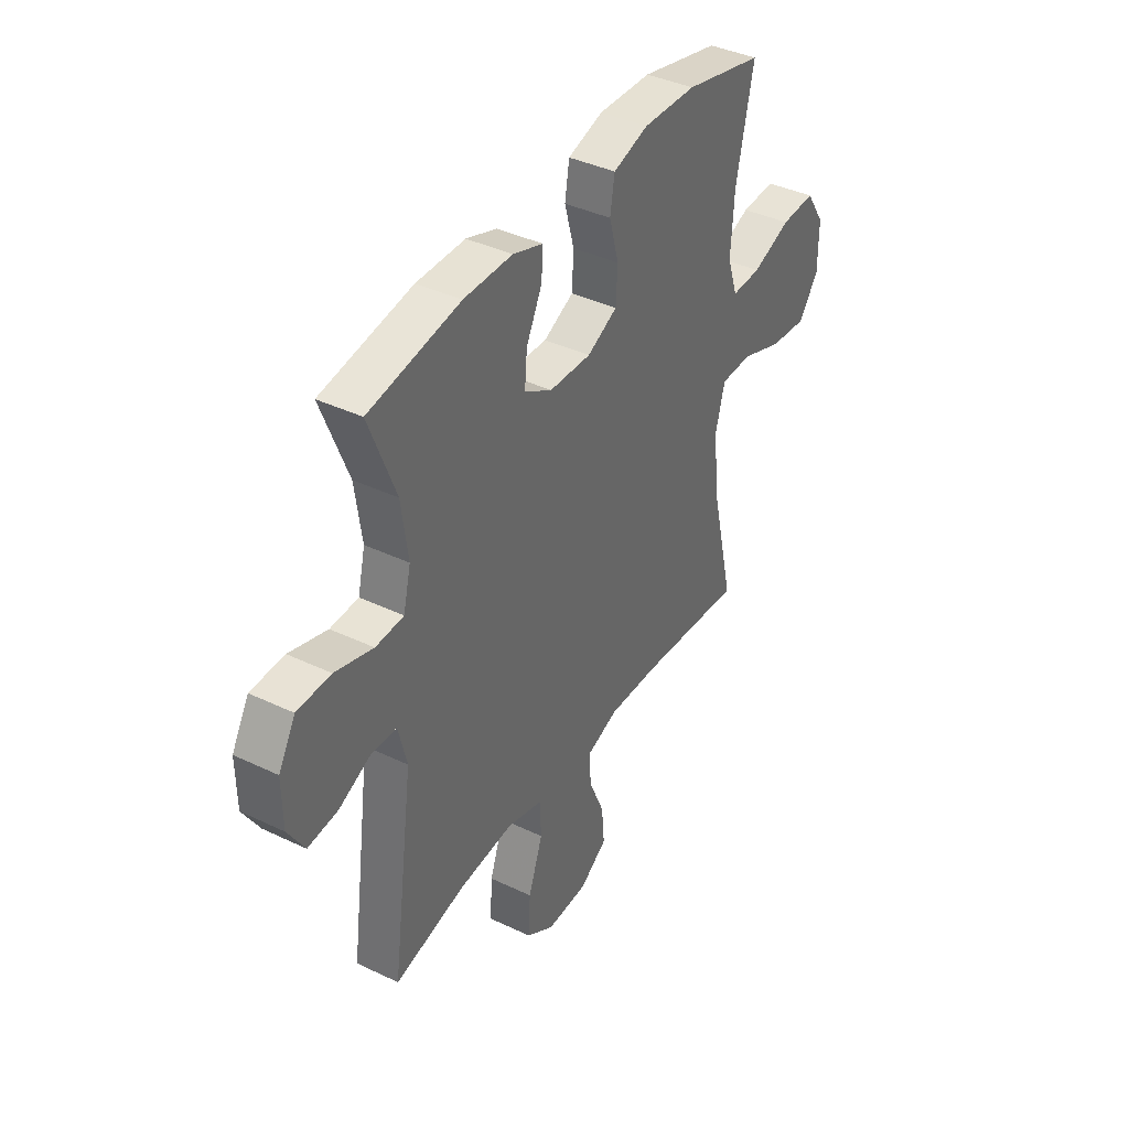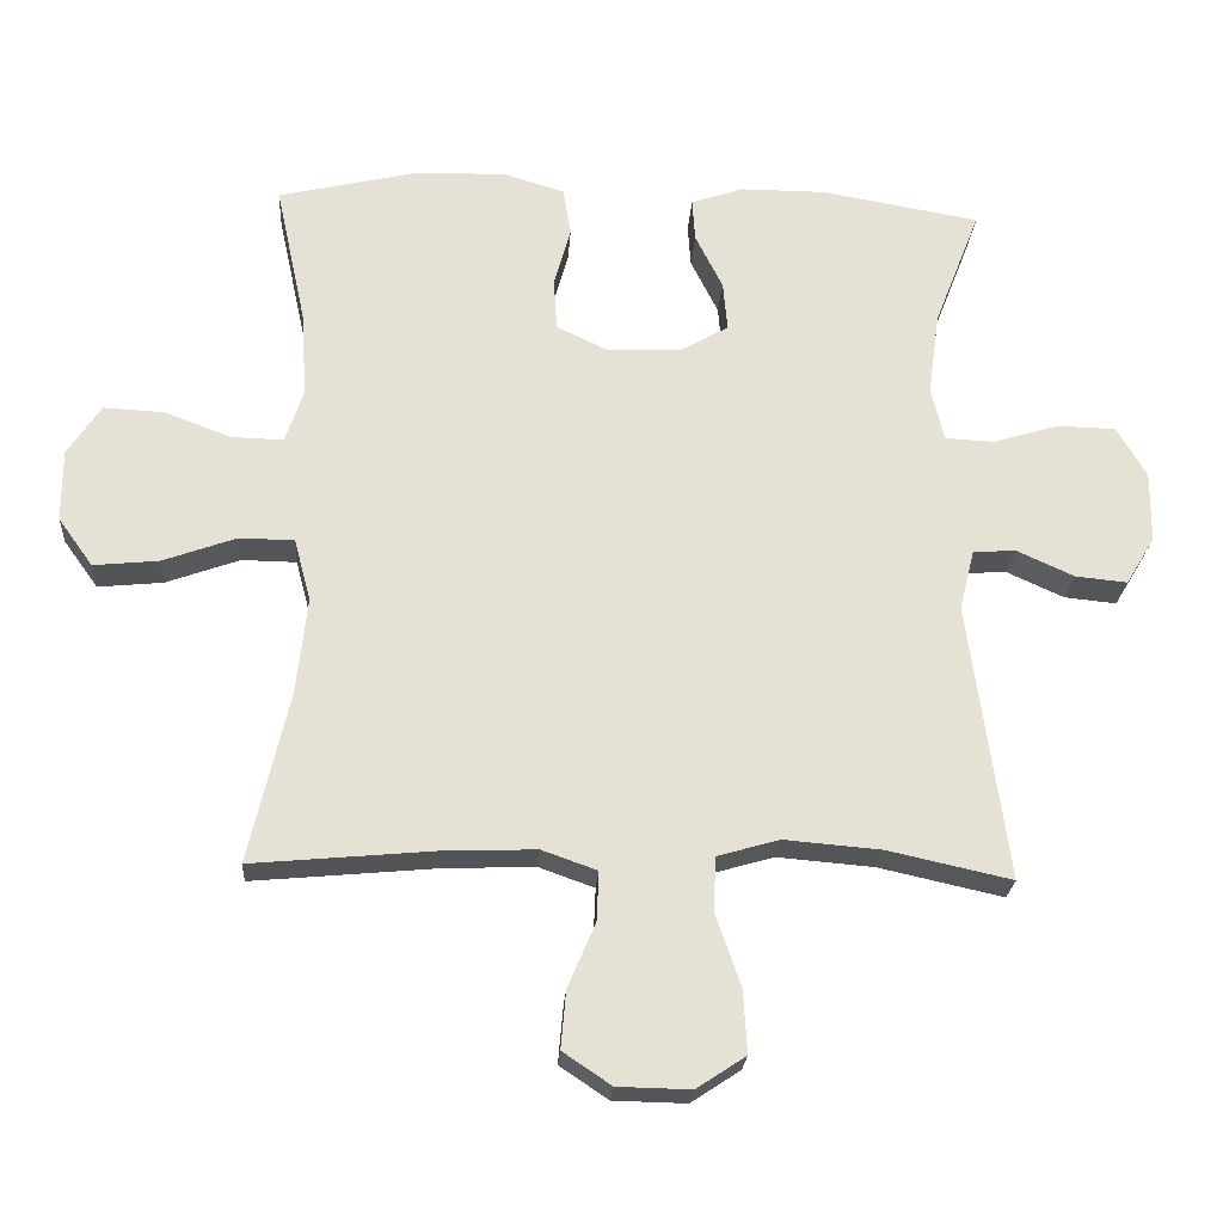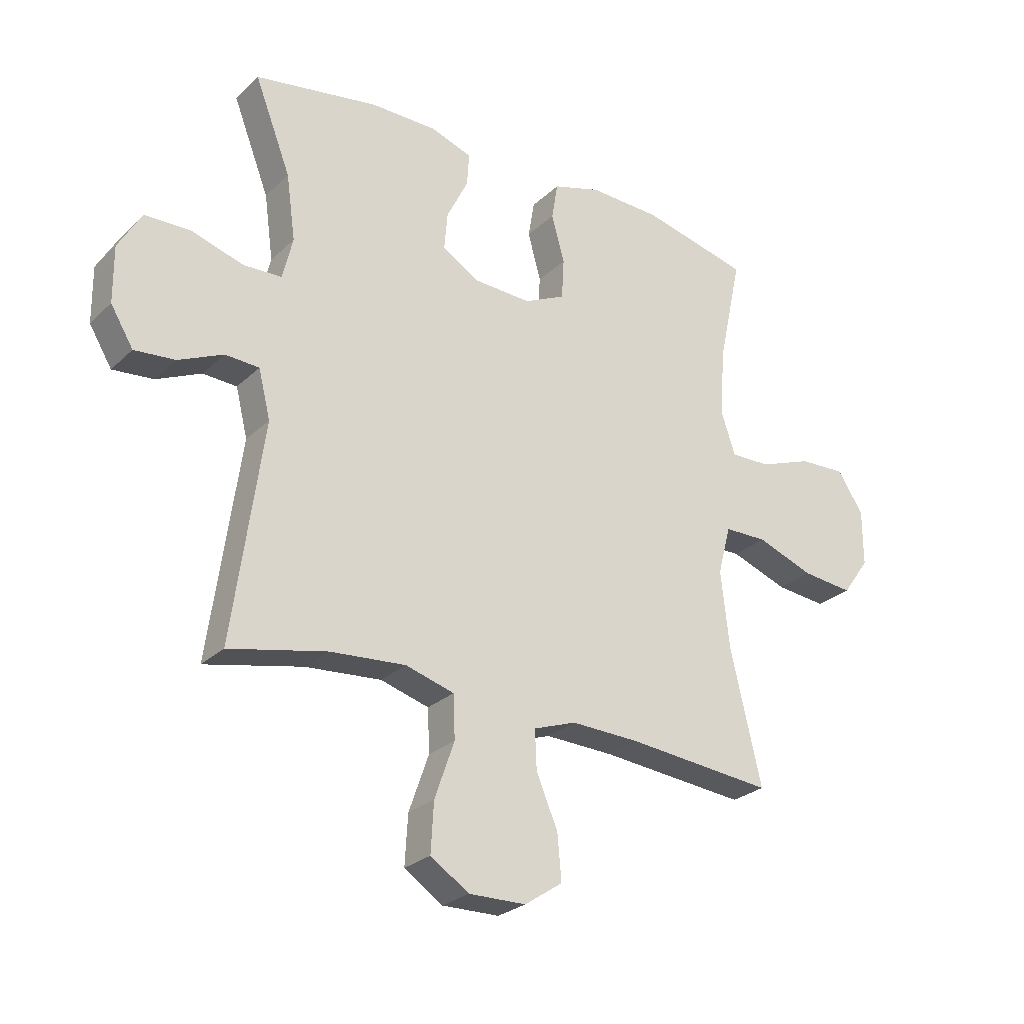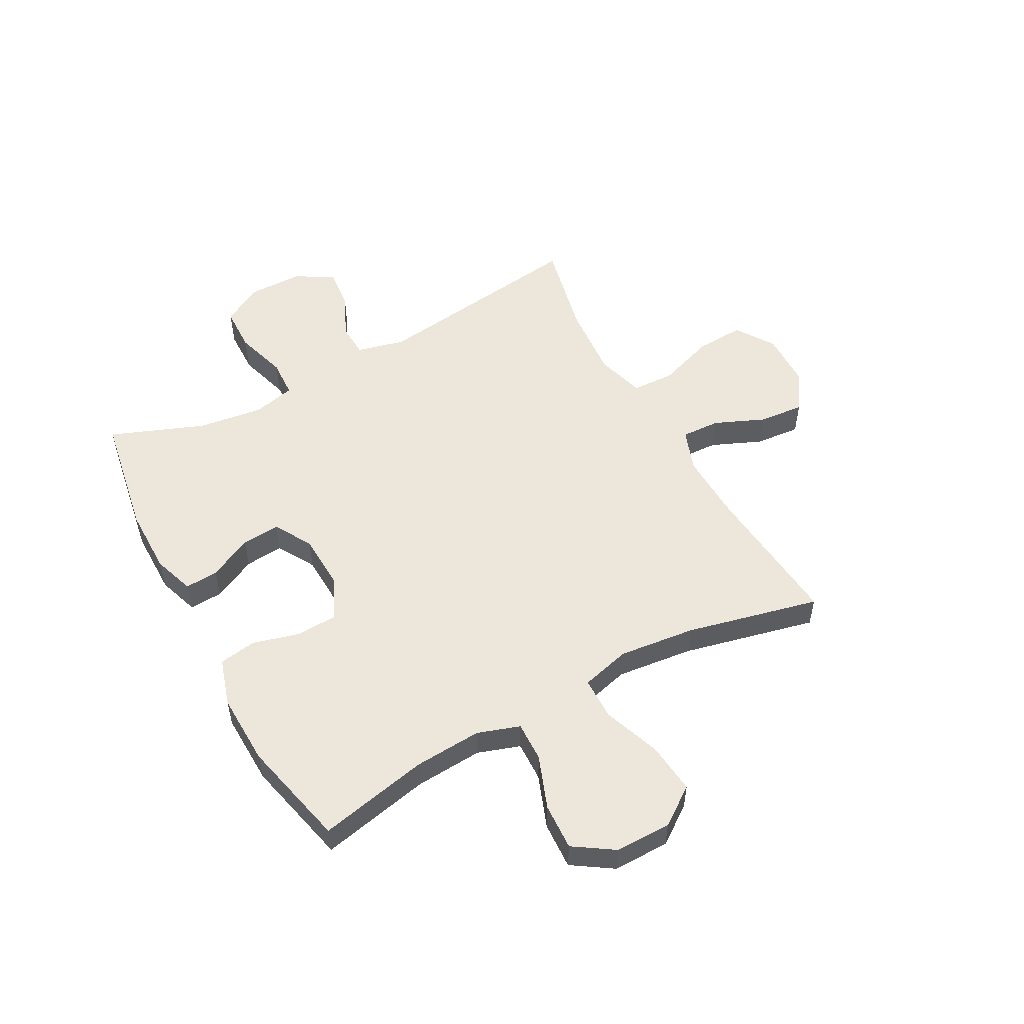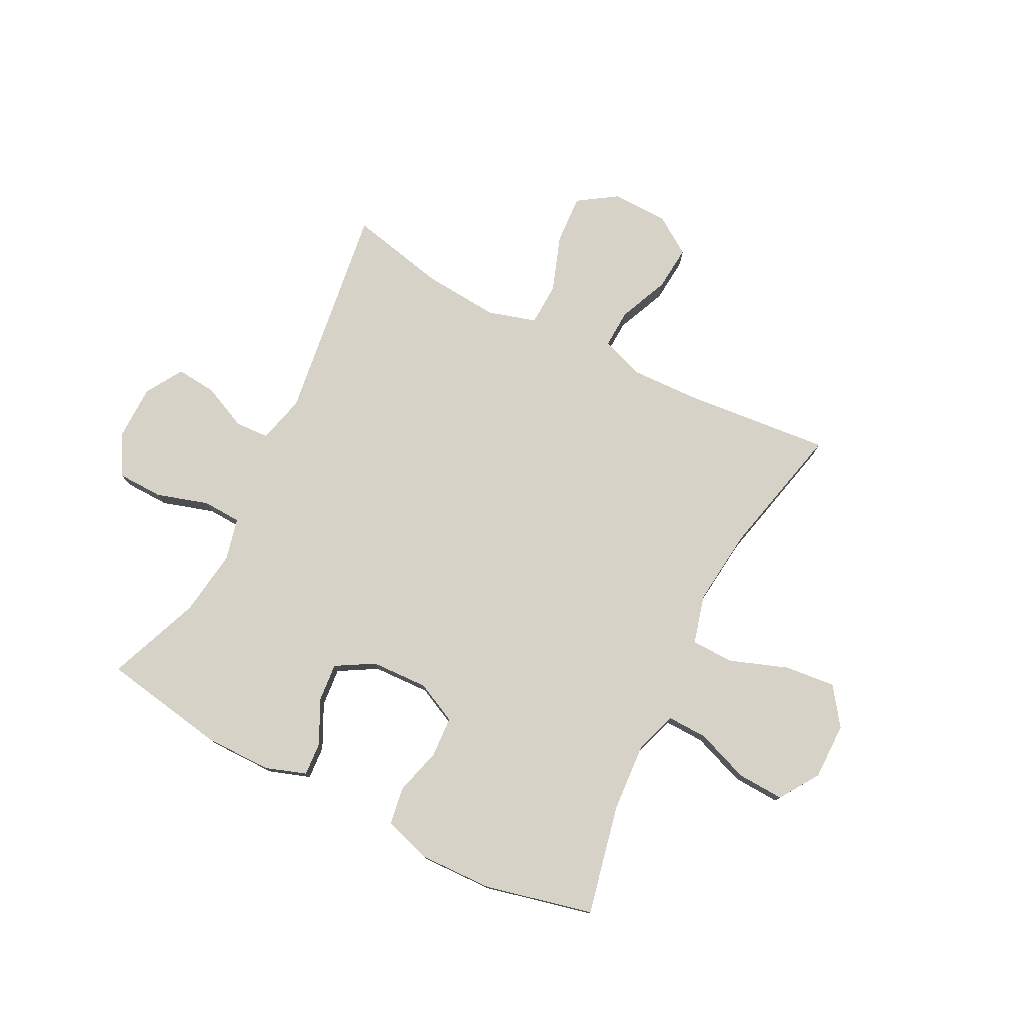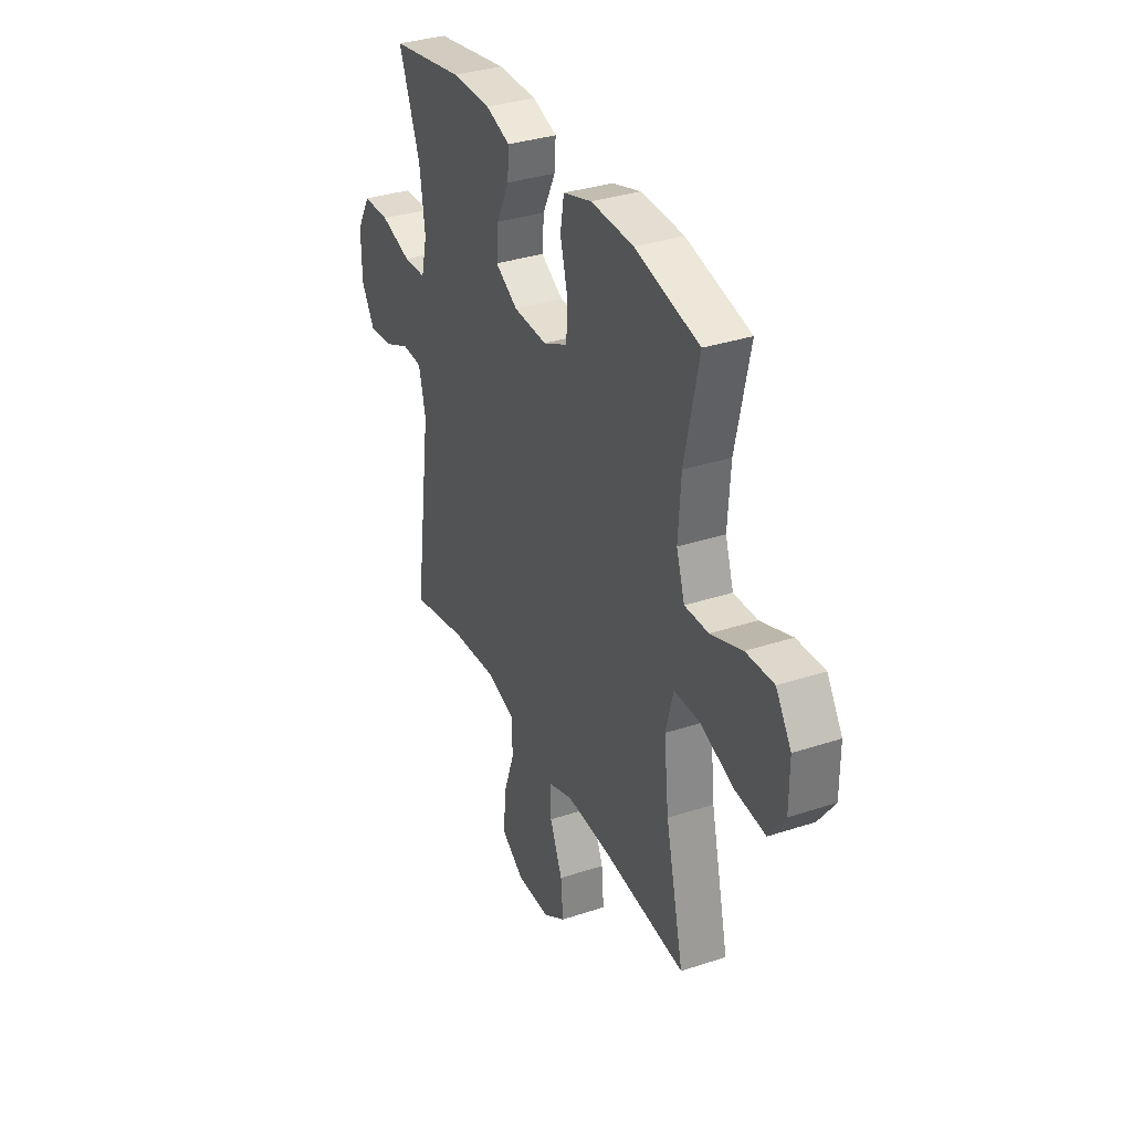
<metadata>
{"format":"obj","ext":"obj","renderer":"f3d","projection":"perspective","resolution":1024,"background":"white","views":[{"elev":39.8,"azim":-59.4,"up":"+Z"},{"elev":-24.0,"azim":176.2,"up":"+Z"},{"elev":-26.6,"azim":-35.1,"up":"+Z"},{"elev":53.0,"azim":61.5,"up":"+Y"},{"elev":77.3,"azim":26.9,"up":"+Y"},{"elev":34.1,"azim":66.0,"up":"+Z"}]}
</metadata>
<code>
v 0.5 0.07 0.5
v 0.458 0.07 0.305
v 0.45 0.07 0.185
v 0.475 0.07 0.11
v 0.546 0.07 0.112
v 0.64 0.07 0.147
v 0.723 0.07 0.151
v 0.769 0.07 0.081
v 0.769 0.07 -0.019
v 0.721 0.07 -0.086
v 0.631 0.07 -0.077
v 0.529 0.07 -0.04
v 0.453 0.07 -0.041
v 0.43 0.07 -0.128
v 0.445 0.07 -0.264
v 0.5 0.07 -0.5
v 0.241 0.07 -0.476
v 0.119 0.07 -0.472
v 0.043 0.07 -0.499
v 0.046 0.07 -0.568
v 0.084 0.07 -0.657
v 0.091 0.07 -0.737
v 0.024 0.07 -0.782
v -0.077 0.07 -0.784
v -0.145 0.07 -0.739
v -0.14 0.07 -0.652
v -0.105 0.07 -0.552
v -0.108 0.07 -0.476
v -0.194 0.07 -0.451
v -0.328 0.07 -0.462
v -0.5 0.07 -0.5
v -0.447 0.07 -0.114
v -0.468 0.07 -0.029
v -0.528 0.07 -0.026
v -0.607 0.07 -0.062
v -0.679 0.07 -0.069
v -0.719 0.07 -0.003
v -0.72 0.07 0.096
v -0.679 0.07 0.167
v -0.598 0.07 0.169
v -0.506 0.07 0.141
v -0.438 0.07 0.144
v -0.42 0.07 0.219
v -0.436 0.07 0.335
v -0.5 0.07 0.5
v -0.28 0.07 0.538
v -0.162 0.07 0.538
v -0.089 0.07 0.513
v -0.093 0.07 0.454
v -0.131 0.07 0.377
v -0.137 0.07 0.309
v -0.07 0.07 0.27
v 0.031 0.07 0.266
v 0.104 0.07 0.301
v 0.108 0.07 0.373
v 0.085 0.07 0.457
v 0.096 0.07 0.523
v 0.181 0.07 0.549
v 0.309 0.07 0.545
v 0.5 0 0.5
v 0.458 0 0.305
v 0.45 0 0.185
v 0.475 0 0.11
v 0.546 0 0.112
v 0.64 0 0.147
v 0.723 0 0.151
v 0.769 0 0.081
v 0.769 0 -0.019
v 0.721 0 -0.086
v 0.631 0 -0.077
v 0.529 0 -0.04
v 0.453 0 -0.041
v 0.43 0 -0.128
v 0.445 0 -0.264
v 0.5 0 -0.5
v 0.241 0 -0.476
v 0.119 0 -0.472
v 0.043 0 -0.499
v 0.046 0 -0.568
v 0.084 0 -0.657
v 0.091 0 -0.737
v 0.024 0 -0.782
v -0.077 0 -0.784
v -0.145 0 -0.739
v -0.14 0 -0.652
v -0.105 0 -0.552
v -0.108 0 -0.476
v -0.194 0 -0.451
v -0.328 0 -0.462
v -0.5 0 -0.5
v -0.447 0 -0.114
v -0.468 0 -0.029
v -0.528 0 -0.026
v -0.607 0 -0.062
v -0.679 0 -0.069
v -0.719 0 -0.003
v -0.72 0 0.096
v -0.679 0 0.167
v -0.598 0 0.169
v -0.506 0 0.141
v -0.438 0 0.144
v -0.42 0 0.219
v -0.436 0 0.335
v -0.5 0 0.5
v -0.28 0 0.538
v -0.162 0 0.538
v -0.089 0 0.513
v -0.093 0 0.454
v -0.131 0 0.377
v -0.137 0 0.309
v -0.07 0 0.27
v 0.031 0 0.266
v 0.104 0 0.301
v 0.108 0 0.373
v 0.085 0 0.457
v 0.096 0 0.523
v 0.181 0 0.549
v 0.309 0 0.545
f 58 59 1 2
f 55 56 57 58
f 54 55 58 2
f 53 54 2 3
f 52 53 3 4
f 47 48 49 50
f 47 50 51
f 44 45 46 47
f 43 44 47 51
f 42 43 51 52
f 38 39 40 41
f 38 41 42
f 37 38 42
f 34 35 36 37
f 33 34 37 42
f 32 33 42 52
f 30 31 32 52
f 24 25 26 27
f 24 27 28
f 23 24 28
f 20 21 22 23
f 19 20 23 28
f 18 19 28 29
f 15 16 17
f 14 15 17 18
f 13 14 18 29
f 9 10 11 12
f 9 12 13
f 8 9 13
f 5 6 7 8
f 4 5 8 13
f 29 30 52
f 4 13 29 52
f 61 60 118 117
f 117 116 115 114
f 61 117 114 113
f 62 61 113 112
f 63 62 112 111
f 109 108 107 106
f 110 109 106
f 106 105 104 103
f 110 106 103 102
f 111 110 102 101
f 100 99 98 97
f 101 100 97
f 101 97 96
f 96 95 94 93
f 101 96 93 92
f 111 101 92 91
f 111 91 90 89
f 86 85 84 83
f 87 86 83
f 87 83 82
f 82 81 80 79
f 87 82 79 78
f 88 87 78 77
f 76 75 74
f 77 76 74 73
f 88 77 73 72
f 71 70 69 68
f 72 71 68
f 72 68 67
f 67 66 65 64
f 72 67 64 63
f 111 89 88
f 111 88 72 63
f 1 60 61 2
f 2 61 62 3
f 3 62 63 4
f 4 63 64 5
f 5 64 65 6
f 6 65 66 7
f 7 66 67 8
f 8 67 68 9
f 9 68 69 10
f 10 69 70 11
f 11 70 71 12
f 12 71 72 13
f 13 72 73 14
f 14 73 74 15
f 15 74 75 16
f 16 75 76 17
f 17 76 77 18
f 18 77 78 19
f 19 78 79 20
f 20 79 80 21
f 21 80 81 22
f 22 81 82 23
f 23 82 83 24
f 24 83 84 25
f 25 84 85 26
f 26 85 86 27
f 27 86 87 28
f 28 87 88 29
f 29 88 89 30
f 30 89 90 31
f 31 90 91 32
f 32 91 92 33
f 33 92 93 34
f 34 93 94 35
f 35 94 95 36
f 36 95 96 37
f 37 96 97 38
f 38 97 98 39
f 39 98 99 40
f 40 99 100 41
f 41 100 101 42
f 42 101 102 43
f 43 102 103 44
f 44 103 104 45
f 45 104 105 46
f 46 105 106 47
f 47 106 107 48
f 48 107 108 49
f 49 108 109 50
f 50 109 110 51
f 51 110 111 52
f 52 111 112 53
f 53 112 113 54
f 54 113 114 55
f 55 114 115 56
f 56 115 116 57
f 57 116 117 58
f 58 117 118 59
f 59 118 60 1

</code>
